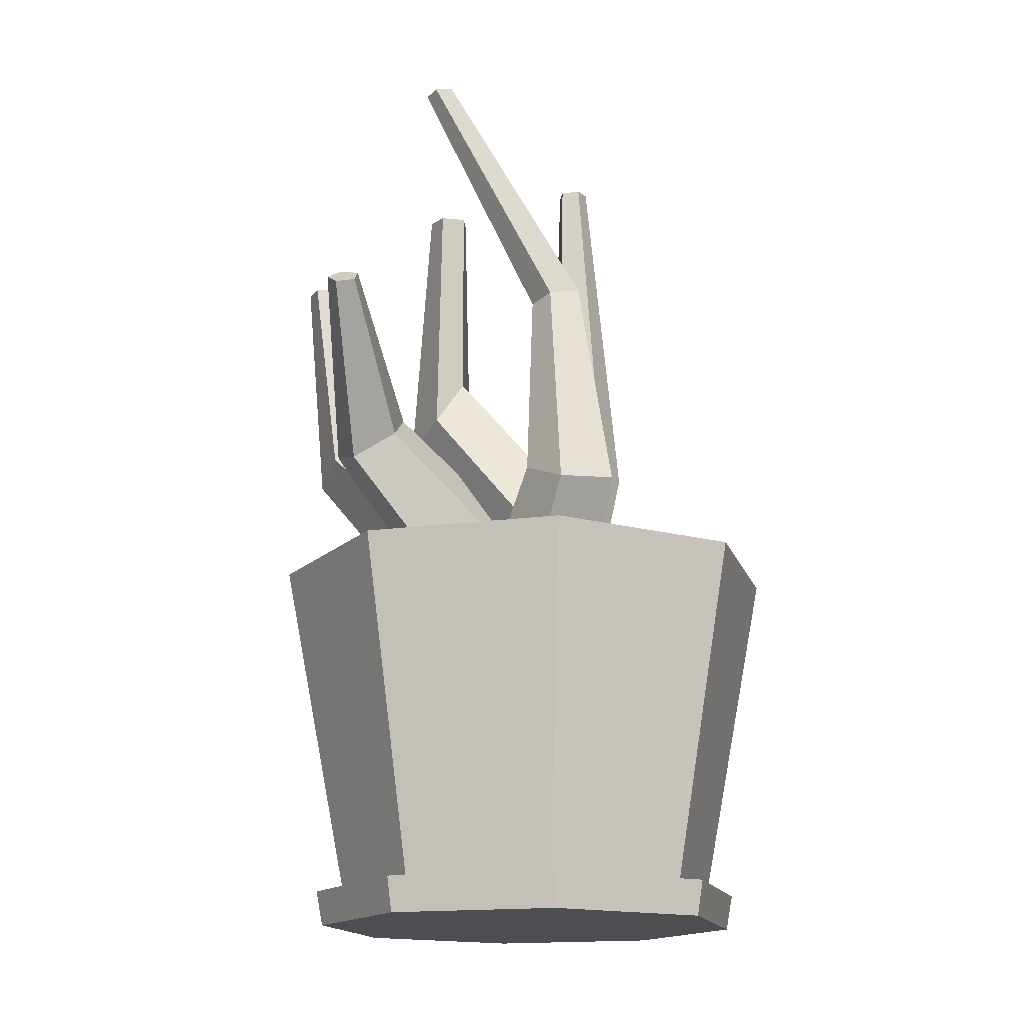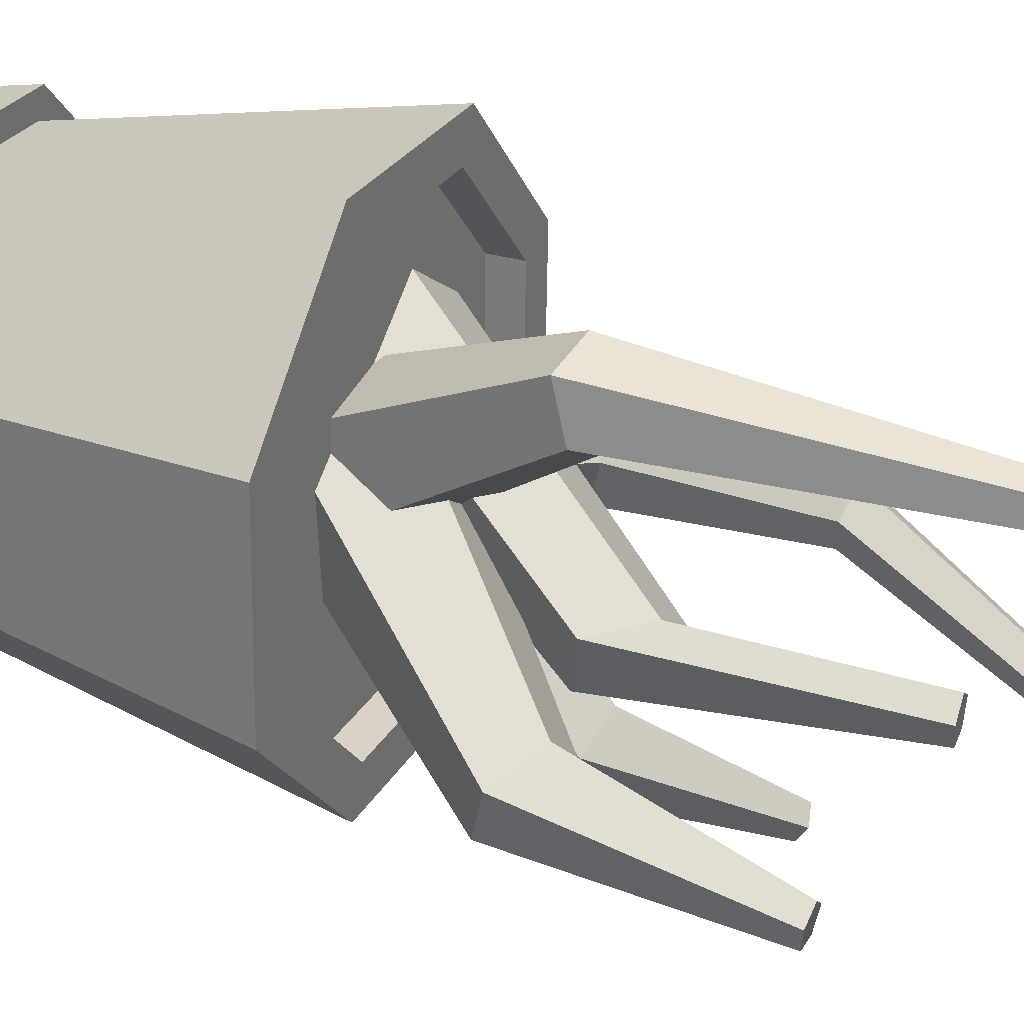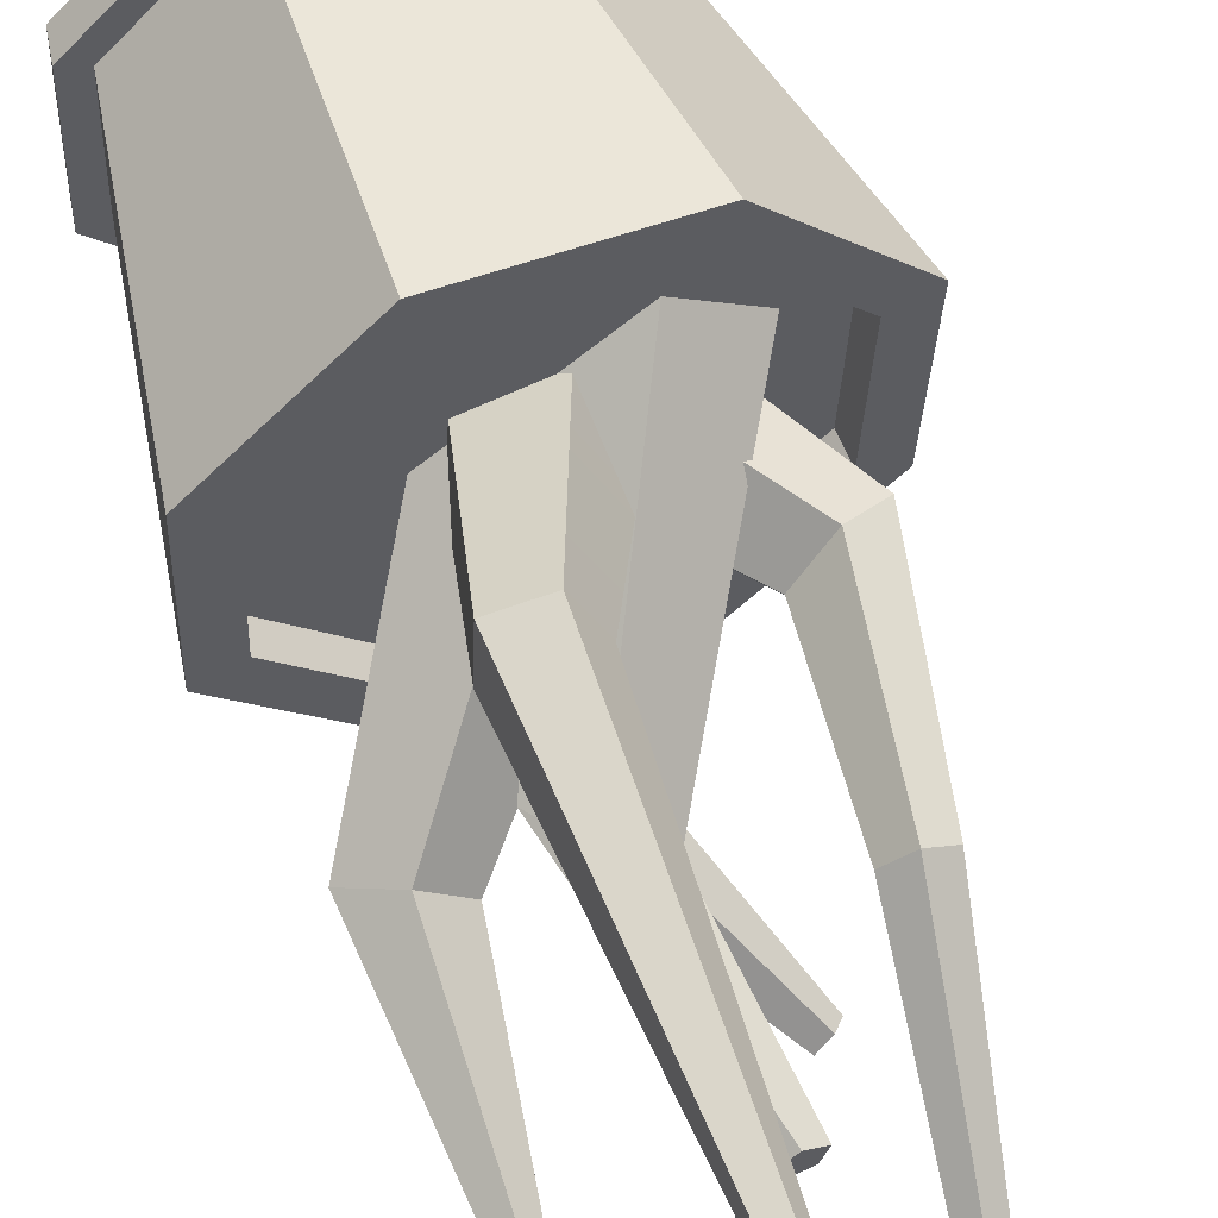
<metadata>
{"format":"obj","ext":"obj","renderer":"f3d","projection":"perspective","resolution":1024,"background":"white","views":[{"elev":-16.6,"azim":-121.5,"up":"+Y"},{"elev":29.8,"azim":113.8,"up":"+Z"},{"elev":59.8,"azim":158.8,"up":"+Z"}]}
</metadata>
<code>
g Flower_01
v 0.01937 0.008292 -0.04196
v 0.04337 0.008292 -0.01597
v 0.02603 0.08965 -0.05638
v 0.05827 0.08965 -0.02146
v 0.04337 0.008292 -0.01597
v 0.04196 0.008292 0.01937
v 0.05827 0.08965 -0.02146
v 0.05638 0.08965 0.02603
v 0.04196 0.008292 0.01937
v 0.01597 0.008292 0.04337
v 0.05638 0.08965 0.02603
v 0.02146 0.08965 0.05827
v 0.01597 0.008292 0.04337
v -0.01937 0.008292 0.04196
v 0.02146 0.08965 0.05827
v -0.02603 0.08965 0.05638
v -0.01937 0.008292 0.04196
v -0.04337 0.008292 0.01597
v -0.02603 0.08965 0.05638
v -0.05827 0.08965 0.02146
v -0.04337 0.008292 0.01597
v -0.04196 0.008292 -0.01937
v -0.05827 0.08965 0.02146
v -0.05638 0.08965 -0.02603
v 0.0482 0.08965 -0.01775
v 0.0482 0.0817 -0.01775
v 0.02153 0.08965 -0.04664
v 0.02153 0.0817 -0.04664
v -0.04196 0.008292 -0.01937
v -0.01597 0.008292 -0.04337
v -0.05638 0.08965 -0.02603
v -0.02146 0.08965 -0.05827
v -0.01597 0.008292 -0.04337
v 0.01937 0.008292 -0.04196
v -0.02146 0.08965 -0.05827
v 0.02603 0.08965 -0.05638
v 0.01879 0 -0.04069
v -0.01549 0 -0.04206
v 0.04206 0 -0.01549
v 0.04069 0 0.01879
v 0.01549 0 0.04206
v -0.01879 0 0.04069
v -0.04206 0 0.01549
v -0.04069 0 -0.01879
v 0.01937 0.008292 -0.04196
v 0.02212 0.008292 -0.04791
v 0.04337 0.008292 -0.01597
v 0.04952 0.008292 -0.01824
v 0.04196 0.008292 0.01937
v 0.04791 0.008292 0.02212
v 0.01597 0.008292 0.04337
v 0.01824 0.008292 0.04952
v -0.01937 0.008292 0.04196
v -0.02212 0.008292 0.04791
v -0.04337 0.008292 0.01597
v -0.04952 0.008292 0.01824
v -0.04196 0.008292 -0.01937
v -0.04791 0.008292 -0.02212
v -0.01597 0.008292 -0.04337
v -0.01824 0.008292 -0.04952
v 0.01937 0.008292 -0.04196
v 0.02212 0.008292 -0.04791
v -0.01769 6.679e-10 -0.04803
v 0.02145 6.679e-10 -0.04647
v -0.01824 0.008292 -0.04952
v 0.02212 0.008292 -0.04791
v -0.04647 6.679e-10 -0.02145
v -0.01769 6.679e-10 -0.04803
v -0.04791 0.008292 -0.02212
v -0.01824 0.008292 -0.04952
v -0.04803 6.679e-10 0.01769
v -0.04647 6.679e-10 -0.02145
v -0.04952 0.008292 0.01824
v -0.04791 0.008292 -0.02212
v -0.02145 6.679e-10 0.04647
v -0.04803 6.679e-10 0.01769
v -0.02212 0.008292 0.04791
v -0.04952 0.008292 0.01824
v 0.01769 6.679e-10 0.04803
v -0.02145 6.679e-10 0.04647
v 0.01824 0.008292 0.04952
v -0.02212 0.008292 0.04791
v 0.04647 6.679e-10 0.02145
v 0.01769 6.679e-10 0.04803
v 0.04791 0.008292 0.02212
v 0.01824 0.008292 0.04952
v 0.04803 6.679e-10 -0.01769
v 0.04647 6.679e-10 0.02145
v 0.04952 0.008292 -0.01824
v 0.04791 0.008292 0.02212
v 0.02145 6.679e-10 -0.04647
v 0.04803 6.679e-10 -0.01769
v 0.02212 0.008292 -0.04791
v 0.04952 0.008292 -0.01824
v 0.02153 0.08965 -0.04664
v 0.02603 0.08965 -0.05638
v 0.0482 0.08965 -0.01775
v 0.05827 0.08965 -0.02146
v 0.0482 0.08965 -0.01775
v 0.05827 0.08965 -0.02146
v 0.04664 0.08965 0.02153
v 0.05638 0.08965 0.02603
v 0.05638 0.08965 0.02603
v 0.01775 0.08965 0.0482
v 0.02146 0.08965 0.05827
v 0.01775 0.08965 0.0482
v 0.02146 0.08965 0.05827
v -0.02153 0.08965 0.04664
v -0.02603 0.08965 0.05638
v -0.02153 0.08965 0.04664
v -0.02603 0.08965 0.05638
v -0.0482 0.08965 0.01775
v -0.05827 0.08965 0.02146
v -0.0482 0.08965 0.01775
v -0.05827 0.08965 0.02146
v -0.04664 0.08965 -0.02153
v -0.05638 0.08965 -0.02603
v -0.01775 0.08965 -0.0482
v -0.02146 0.08965 -0.05827
v -0.01775 0.08965 -0.0482
v -0.02146 0.08965 -0.05827
v 0.02153 0.08965 -0.04664
v 0.02603 0.08965 -0.05638
v 0.0482 0.0817 -0.01775
v 0.04664 0.0817 0.02153
v 0.02153 0.0817 -0.04664
v -0.01775 0.0817 -0.0482
v -0.04664 0.0817 -0.02153
v -0.0482 0.0817 0.01775
v -0.02153 0.0817 0.04664
v 0.01775 0.0817 0.0482
v 0.02153 0.08965 -0.04664
v 0.02153 0.0817 -0.04664
v -0.01775 0.08965 -0.0482
v -0.01775 0.0817 -0.0482
v -0.04664 0.08965 -0.02153
v -0.04664 0.0817 -0.02153
v -0.0482 0.08965 0.01775
v -0.0482 0.0817 0.01775
v -0.02153 0.08965 0.04664
v -0.02153 0.0817 0.04664
v 0.01775 0.08965 0.0482
v 0.01775 0.0817 0.0482
v 0.04664 0.08965 0.02153
v 0.04664 0.0817 0.02153
v 0.0482 0.08965 -0.01775
v 0.0482 0.0817 -0.01775
v -0.01775 0.08965 -0.0482
v -0.01775 0.0817 -0.0482
v -0.04664 0.08965 -0.02153
v -0.04664 0.0817 -0.02153
v -0.0482 0.08965 0.01775
v -0.0482 0.0817 0.01775
v -0.02153 0.08965 0.04664
v -0.02153 0.0817 0.04664
v 0.01775 0.08965 0.0482
v 0.01775 0.0817 0.0482
v 0.04664 0.08965 0.02153
v 0.04664 0.0817 0.02153
v 0.02253 0.2157 0.02628
v 0.02714 0.1294 0.02579
v 0.022 0.2161 0.03097
v 0.0254 0.1258 0.03721
v 0.0254 0.1258 0.03721
v 0.01371 0.1273 0.03986
v 0.022 0.2161 0.03097
v 0.01736 0.216 0.03193
v 0.008223 0.1318 0.03008
v 0.01503 0.2155 0.02783
v 0.01736 0.216 0.03193
v 0.01371 0.1273 0.03986
v -0.007221 0.07574 0.01446
v -0.01604 0.08299 -0.001263
v 0.022 0.2161 0.03097
v 0.01736 0.216 0.03193
v 0.02253 0.2157 0.02628
v 0.01822 0.2153 0.02434
v 0.01503 0.2155 0.02783
v 0.008223 0.1318 0.03008
v 0.01652 0.1331 0.02139
v 0.01503 0.2155 0.02783
v 0.01822 0.2153 0.02434
v 0.01822 0.2153 0.02434
v 0.01652 0.1331 0.02139
v 0.02253 0.2157 0.02628
v 0.02714 0.1294 0.02579
v 0.01438 0.07901 -0.008157
v -0.002694 0.08502 -0.01524
v 0.01158 0.07328 0.0102
v -0.007221 0.07574 0.01446
v -0.01604 0.08299 -0.001263
v -0.002694 0.08502 -0.01524
v 0.01438 0.07901 -0.008157
v 0.01652 0.1331 0.02139
v 0.02714 0.1294 0.02579
v 0.008223 0.1318 0.03008
v -0.01604 0.08299 -0.001263
v 0.01652 0.1331 0.02139
v -0.002694 0.08502 -0.01524
v 0.0254 0.1258 0.03721
v 0.01158 0.07328 0.0102
v 0.01371 0.1273 0.03986
v -0.007221 0.07574 0.01446
v 0.01438 0.07901 -0.008157
v 0.01158 0.07328 0.0102
v 0.02714 0.1294 0.02579
v 0.0254 0.1258 0.03721
v -0.01747 0.154 -0.06653
v 0.002709 0.1165 -0.0502
v -0.01351 0.1566 -0.06693
v 0.01435 0.1194 -0.04876
v 0.01435 0.1194 -0.04876
v 0.01513 0.1272 -0.03952
v -0.01351 0.1566 -0.06693
v -0.01298 0.1591 -0.06294
v 0.01513 0.1272 -0.03952
v 0.003977 0.129 -0.03525
v -0.01298 0.1591 -0.06294
v -0.01661 0.1581 -0.06008
v -0.01351 0.1566 -0.06693
v -0.01298 0.1591 -0.06294
v -0.01747 0.154 -0.06653
v -0.01939 0.155 -0.06229
v -0.01661 0.1581 -0.06008
v 0.003977 0.129 -0.03525
v -0.003699 0.1224 -0.04185
v -0.01661 0.1581 -0.06008
v -0.01939 0.155 -0.06229
v -0.01939 0.155 -0.06229
v -0.003699 0.1224 -0.04185
v -0.01747 0.154 -0.06653
v 0.002709 0.1165 -0.0502
v -0.006083 0.06888 -0.01138
v -0.01639 0.07844 0.002033
v 0.01263 0.07359 -0.009069
v 0.01389 0.08606 0.00578
v -0.004045 0.08906 0.01264
v -0.01639 0.07844 0.002033
v -0.006083 0.06888 -0.01138
v -0.003699 0.1224 -0.04185
v 0.002709 0.1165 -0.0502
v 0.003977 0.129 -0.03525
v -0.004045 0.08906 0.01264
v -0.003699 0.1224 -0.04185
v -0.01639 0.07844 0.002033
v 0.01513 0.1272 -0.03952
v 0.01389 0.08606 0.00578
v 0.003977 0.129 -0.03525
v -0.004045 0.08906 0.01264
v 0.01435 0.1194 -0.04876
v 0.01263 0.07359 -0.009069
v 0.01513 0.1272 -0.03952
v 0.01389 0.08606 0.00578
v -0.006083 0.06888 -0.01138
v 0.01263 0.07359 -0.009069
v 0.002709 0.1165 -0.0502
v 0.01435 0.1194 -0.04876
v 0.03859 0.1766 -0.04473
v 0.03308 0.1259 -0.04054
v 0.04388 0.1766 -0.0443
v 0.04549 0.1211 -0.03809
v 0.04549 0.1211 -0.03809
v 0.04903 0.1248 -0.02556
v 0.04388 0.1766 -0.0443
v 0.04511 0.1773 -0.03919
v 0.04903 0.1248 -0.02556
v 0.0388 0.1319 -0.02028
v 0.04511 0.1773 -0.03919
v 0.04058 0.1777 -0.03646
v 0.04388 0.1766 -0.0443
v 0.04511 0.1773 -0.03919
v 0.03859 0.1766 -0.04473
v 0.03655 0.1773 -0.03988
v 0.04058 0.1777 -0.03646
v 0.0388 0.1319 -0.02028
v 0.02895 0.1326 -0.02953
v 0.04058 0.1777 -0.03646
v 0.03655 0.1773 -0.03988
v 0.03655 0.1773 -0.03988
v 0.02895 0.1326 -0.02953
v 0.03859 0.1766 -0.04473
v 0.03308 0.1259 -0.04054
v -0.009635 0.077 -0.01566
v -0.01628 0.08781 0.002035
v 0.01032 0.06925 -0.01171
v 0.01601 0.07526 0.008421
v -0.0004242 0.08673 0.01692
v -0.01628 0.08781 0.002035
v -0.009635 0.077 -0.01566
v 0.02895 0.1326 -0.02953
v 0.03308 0.1259 -0.04054
v 0.0388 0.1319 -0.02028
v -0.0004242 0.08673 0.01692
v 0.02895 0.1326 -0.02953
v -0.01628 0.08781 0.002035
v 0.04903 0.1248 -0.02556
v 0.01601 0.07526 0.008421
v 0.0388 0.1319 -0.02028
v -0.0004242 0.08673 0.01692
v 0.04549 0.1211 -0.03809
v 0.01032 0.06925 -0.01171
v 0.04903 0.1248 -0.02556
v 0.01601 0.07526 0.008421
v -0.009635 0.077 -0.01566
v 0.01032 0.06925 -0.01171
v 0.03308 0.1259 -0.04054
v 0.04549 0.1211 -0.03809
v -0.02458 0.1609 0.00077
v -0.03384 0.1115 0.003509
v -0.03127 0.1606 -0.003308
v -0.04458 0.106 -0.002652
v -0.03127 0.1606 -0.003308
v -0.04458 0.106 -0.002652
v -0.02949 0.159 -0.01077
v -0.04183 0.1052 -0.01588
v -0.04183 0.1052 -0.01588
v -0.02939 0.1101 -0.0179
v -0.02949 0.159 -0.01077
v -0.02171 0.1583 -0.01131
v -0.02458 0.1609 0.00077
v -0.03127 0.1606 -0.003308
v -0.01463 0.2163 -0.03212
v -0.01832 0.2162 -0.03437
v -0.02939 0.1101 -0.0179
v -0.02445 0.1141 -0.005912
v -0.02171 0.1583 -0.01131
v -0.01867 0.1594 -0.004173
v -0.01867 0.1594 -0.004173
v -0.02445 0.1141 -0.005912
v -0.02458 0.1609 0.00077
v -0.03384 0.1115 0.003509
v 0.00758 0.05741 0.01728
v 0.02267 0.06149 0.002125
v -0.009689 0.0486 0.007368
v -0.005269 0.04724 -0.01391
v 0.01473 0.0552 -0.01715
v 0.02267 0.06149 0.002125
v 0.00758 0.05741 0.01728
v -0.02445 0.1141 -0.005912
v -0.03384 0.1115 0.003509
v -0.02939 0.1101 -0.0179
v 0.01473 0.0552 -0.01715
v -0.02445 0.1141 -0.005912
v 0.02267 0.06149 0.002125
v -0.04183 0.1052 -0.01588
v -0.005269 0.04724 -0.01391
v -0.02939 0.1101 -0.0179
v 0.01473 0.0552 -0.01715
v -0.04458 0.106 -0.002652
v -0.009689 0.0486 0.007368
v -0.04183 0.1052 -0.01588
v -0.005269 0.04724 -0.01391
v 0.00758 0.05741 0.01728
v -0.009689 0.0486 0.007368
v -0.03384 0.1115 0.003509
v -0.04458 0.106 -0.002652
v -0.01832 0.2162 -0.03437
v -0.01734 0.2153 -0.03848
v -0.01463 0.2163 -0.03212
v -0.01138 0.2155 -0.03484
v -0.01306 0.2149 -0.03877
v -0.02949 0.159 -0.01077
v -0.02171 0.1583 -0.01131
v -0.01734 0.2153 -0.03848
v -0.01306 0.2149 -0.03877
v -0.01867 0.1594 -0.004173
v -0.01138 0.2155 -0.03484
v -0.02171 0.1583 -0.01131
v -0.01306 0.2149 -0.03877
v -0.03127 0.1606 -0.003308
v -0.02949 0.159 -0.01077
v -0.01832 0.2162 -0.03437
v -0.01734 0.2153 -0.03848
v -0.02458 0.1609 0.00077
v -0.01463 0.2163 -0.03212
v -0.01867 0.1594 -0.004173
v -0.01138 0.2155 -0.03484
v 0.0005328 0.1882 -0.02602
v 0.002216 0.1306 -0.02625
v 0.006366 0.1887 -0.02614
v 0.01678 0.1261 -0.02546
v 0.01678 0.1261 -0.02546
v 0.02195 0.1293 -0.01148
v 0.006366 0.1887 -0.02614
v 0.008256 0.1891 -0.02061
v 0.02195 0.1293 -0.01148
v 0.01429 0.1409 -0.009374
v 0.008256 0.1891 -0.02061
v 0.00359 0.1888 -0.01708
v 0.006366 0.1887 -0.02614
v 0.008256 0.1891 -0.02061
v 0.0005328 0.1882 -0.02602
v -0.001183 0.1883 -0.02043
v 0.00359 0.1888 -0.01708
v 0.01429 0.1409 -0.009374
v 0.002092 0.1416 -0.01851
v 0.00359 0.1888 -0.01708
v -0.001183 0.1883 -0.02043
v -0.001183 0.1883 -0.02043
v 0.002092 0.1416 -0.01851
v 0.0005328 0.1882 -0.02602
v 0.002216 0.1306 -0.02625
v -0.0341 0.07762 -0.001108
v -0.03787 0.07903 0.01692
v -0.01283 0.07108 4.306e-05
v -0.02005 0.07788 0.03026
v -0.005276 0.07577 0.02048
v -0.03787 0.07903 0.01692
v -0.0341 0.07762 -0.001108
v 0.002092 0.1416 -0.01851
v 0.002216 0.1306 -0.02625
v 0.01429 0.1409 -0.009374
v -0.02005 0.07788 0.03026
v 0.002092 0.1416 -0.01851
v -0.03787 0.07903 0.01692
v 0.02195 0.1293 -0.01148
v -0.005276 0.07577 0.02048
v 0.01429 0.1409 -0.009374
v -0.02005 0.07788 0.03026
v 0.01678 0.1261 -0.02546
v -0.01283 0.07108 4.306e-05
v 0.02195 0.1293 -0.01148
v -0.005276 0.07577 0.02048
v -0.0341 0.07762 -0.001108
v -0.01283 0.07108 4.306e-05
v 0.002216 0.1306 -0.02625
v 0.01678 0.1261 -0.02546
v -0.01879 0 0.04069
v -0.02145 6.679e-10 0.04647
v 0.01549 0 0.04206
v -0.04803 6.679e-10 0.01769
v 0.01769 6.679e-10 0.04803
v -0.04206 0 0.01549
v 0.04069 0 0.01879
v -0.04647 6.679e-10 -0.02145
v 0.04647 6.679e-10 0.02145
v -0.04069 0 -0.01879
v 0.04206 0 -0.01549
v -0.01769 6.679e-10 -0.04803
v 0.04803 6.679e-10 -0.01769
v -0.01549 0 -0.04206
v 0.01879 0 -0.04069
v 0.02145 6.679e-10 -0.04647
f 1 3 2
f 2 3 4
f 5 7 6
f 6 7 8
f 9 11 10
f 10 11 12
f 13 15 14
f 14 15 16
f 17 19 18
f 18 19 20
f 21 23 22
f 22 23 24
f 25 27 26
f 26 27 28
f 29 31 30
f 30 31 32
f 33 35 34
f 34 35 36
f 37 39 38
f 39 40 38
f 40 41 38
f 41 42 38
f 42 43 38
f 43 44 38
f 45 47 46
f 46 47 48
f 47 49 48
f 48 49 50
f 49 51 50
f 50 51 52
f 51 53 52
f 52 53 54
f 53 55 54
f 54 55 56
f 55 57 56
f 56 57 58
f 57 59 58
f 58 59 60
f 59 61 60
f 60 61 62
f 63 65 64
f 64 65 66
f 67 69 68
f 68 69 70
f 71 73 72
f 72 73 74
f 75 77 76
f 76 77 78
f 79 81 80
f 80 81 82
f 83 85 84
f 84 85 86
f 87 89 88
f 88 89 90
f 91 93 92
f 92 93 94
f 95 97 96
f 96 97 98
f 99 101 100
f 100 101 102
f 101 104 103
f 103 104 105
f 106 108 107
f 107 108 109
f 110 112 111
f 111 112 113
f 114 116 115
f 115 116 117
f 116 118 117
f 117 118 119
f 120 122 121
f 121 122 123
f 124 126 125
f 126 127 125
f 127 128 125
f 128 129 125
f 129 130 125
f 130 131 125
f 132 134 133
f 133 134 135
f 136 138 137
f 137 138 139
f 140 142 141
f 141 142 143
f 144 146 145
f 145 146 147
f 148 150 149
f 149 150 151
f 152 154 153
f 153 154 155
f 156 158 157
f 157 158 159
f 160 162 161
f 161 162 163
f 164 166 165
f 165 166 167
f 168 170 169
f 171 170 168
f 171 168 172
f 172 168 173
f 174 176 175
f 176 177 175
f 177 178 175
f 179 181 180
f 180 181 182
f 183 185 184
f 184 185 186
f 187 189 188
f 189 190 188
f 190 191 188
f 192 194 193
f 193 194 195
f 196 198 197
f 197 198 199
f 200 202 201
f 201 202 203
f 204 206 205
f 205 206 207
f 208 210 209
f 209 210 211
f 212 214 213
f 213 214 215
f 216 218 217
f 217 218 219
f 220 222 221
f 222 223 221
f 223 224 221
f 225 227 226
f 226 227 228
f 229 231 230
f 230 231 232
f 233 235 234
f 235 236 234
f 236 237 234
f 238 240 239
f 239 240 241
f 242 244 243
f 243 244 245
f 246 248 247
f 247 248 249
f 250 252 251
f 251 252 253
f 254 256 255
f 255 256 257
f 258 260 259
f 259 260 261
f 262 264 263
f 263 264 265
f 266 268 267
f 267 268 269
f 270 272 271
f 272 273 271
f 273 274 271
f 275 277 276
f 276 277 278
f 279 281 280
f 280 281 282
f 283 285 284
f 285 286 284
f 286 287 284
f 288 290 289
f 289 290 291
f 292 294 293
f 293 294 295
f 296 298 297
f 297 298 299
f 300 302 301
f 301 302 303
f 304 306 305
f 305 306 307
f 308 310 309
f 309 310 311
f 312 314 313
f 313 314 315
f 316 318 317
f 317 318 319
f 320 322 321
f 321 322 323
f 324 326 325
f 325 326 327
f 328 330 329
f 329 330 331
f 332 334 333
f 334 335 333
f 335 336 333
f 337 339 338
f 338 339 340
f 341 343 342
f 342 343 344
f 345 347 346
f 346 347 348
f 349 351 350
f 350 351 352
f 353 355 354
f 354 355 356
f 357 359 358
f 359 360 358
f 360 361 358
f 362 364 363
f 363 364 365
f 366 368 367
f 367 368 369
f 370 372 371
f 371 372 373
f 374 376 375
f 375 376 377
f 378 380 379
f 379 380 381
f 382 384 383
f 383 384 385
f 386 388 387
f 387 388 389
f 390 392 391
f 392 393 391
f 393 394 391
f 395 397 396
f 396 397 398
f 399 401 400
f 400 401 402
f 403 405 404
f 404 405 406
f 405 407 406
f 408 410 409
f 409 410 411
f 412 414 413
f 413 414 415
f 416 418 417
f 417 418 419
f 420 422 421
f 421 422 423
f 424 426 425
f 425 426 427
f 428 430 429
f 431 428 429
f 429 430 432
f 433 428 431
f 430 434 432
f 435 433 431
f 432 434 436
f 437 433 435
f 434 438 436
f 439 437 435
f 436 438 440
f 441 437 439
f 438 442 440
f 443 441 439
f 440 442 443
f 442 441 443

</code>
